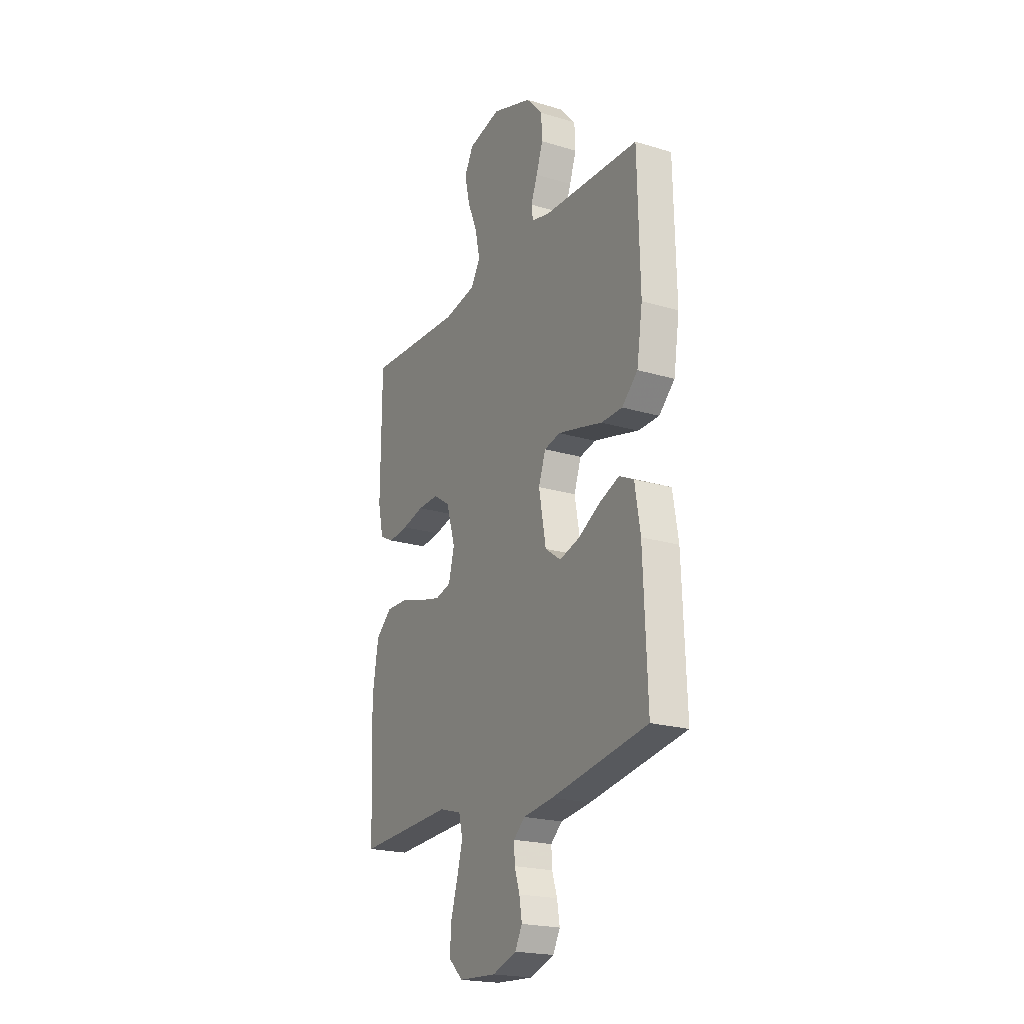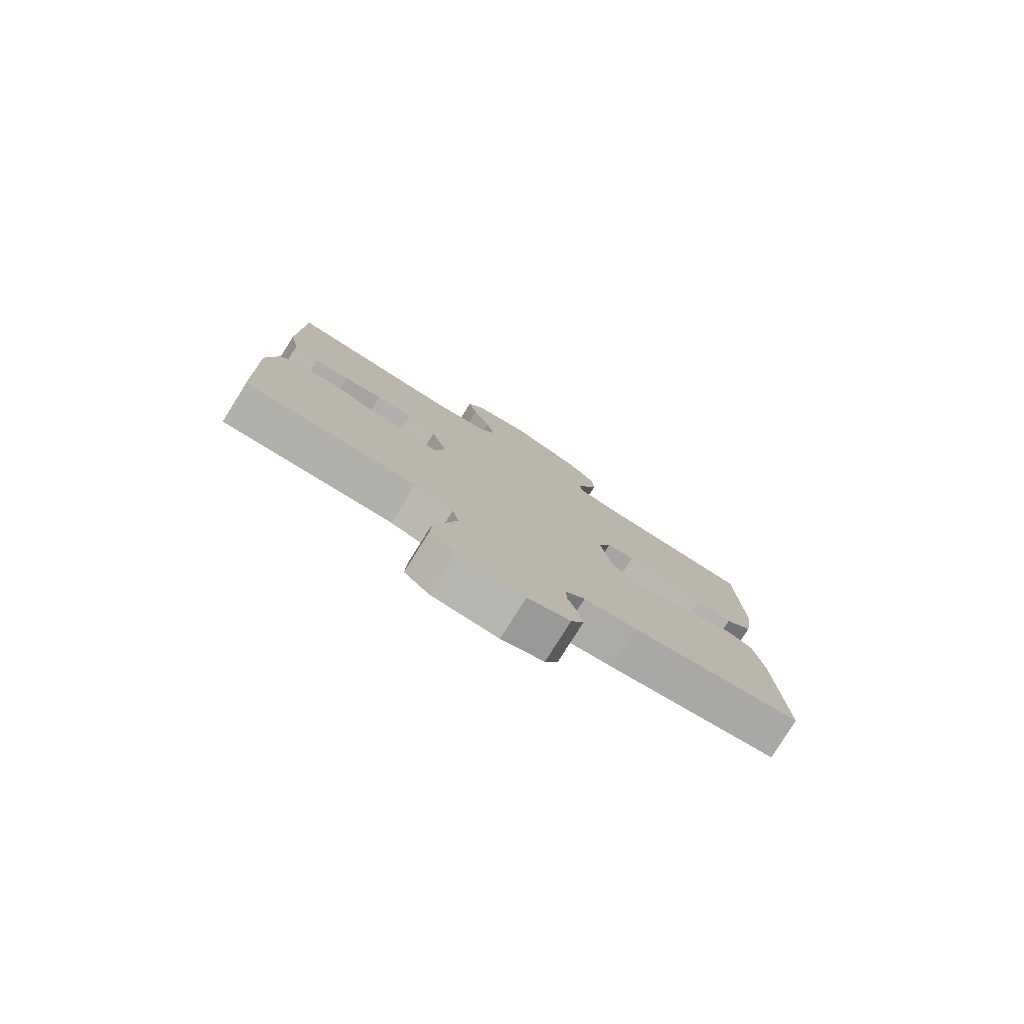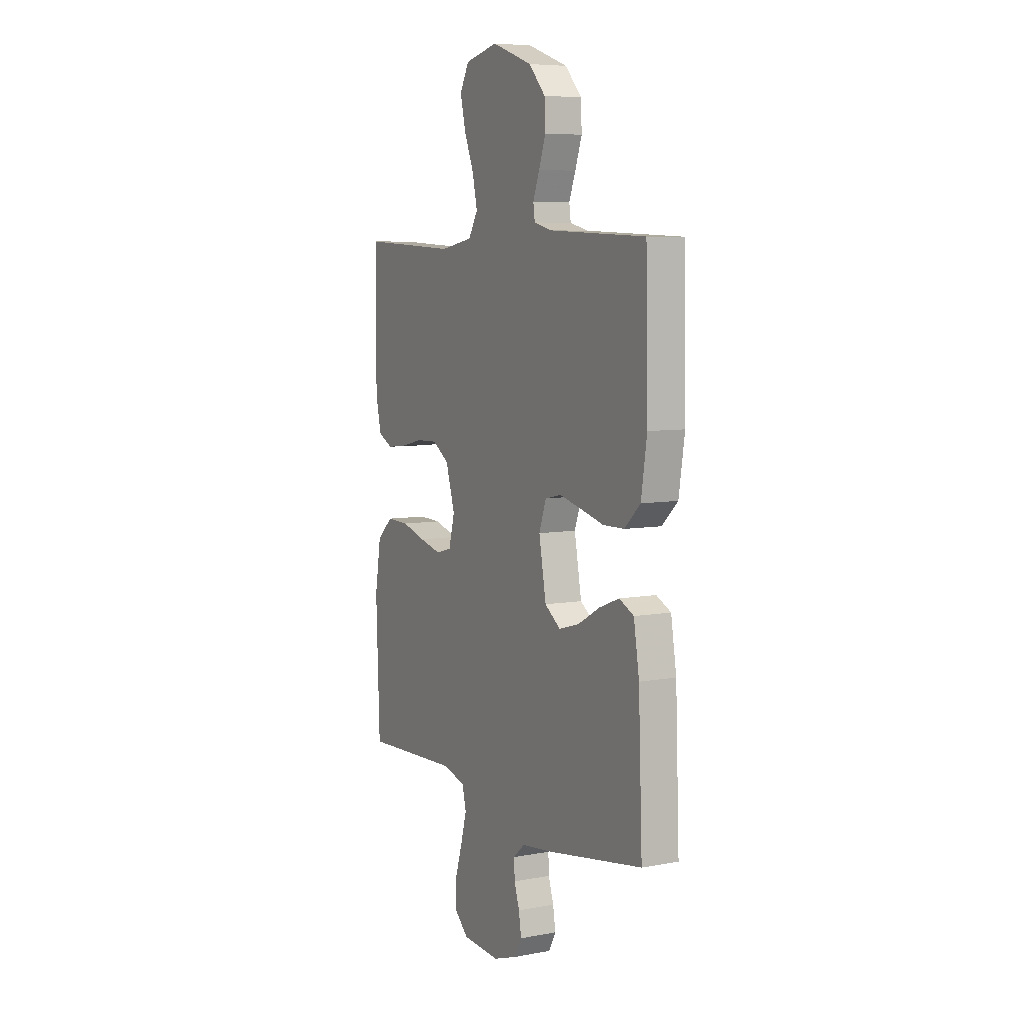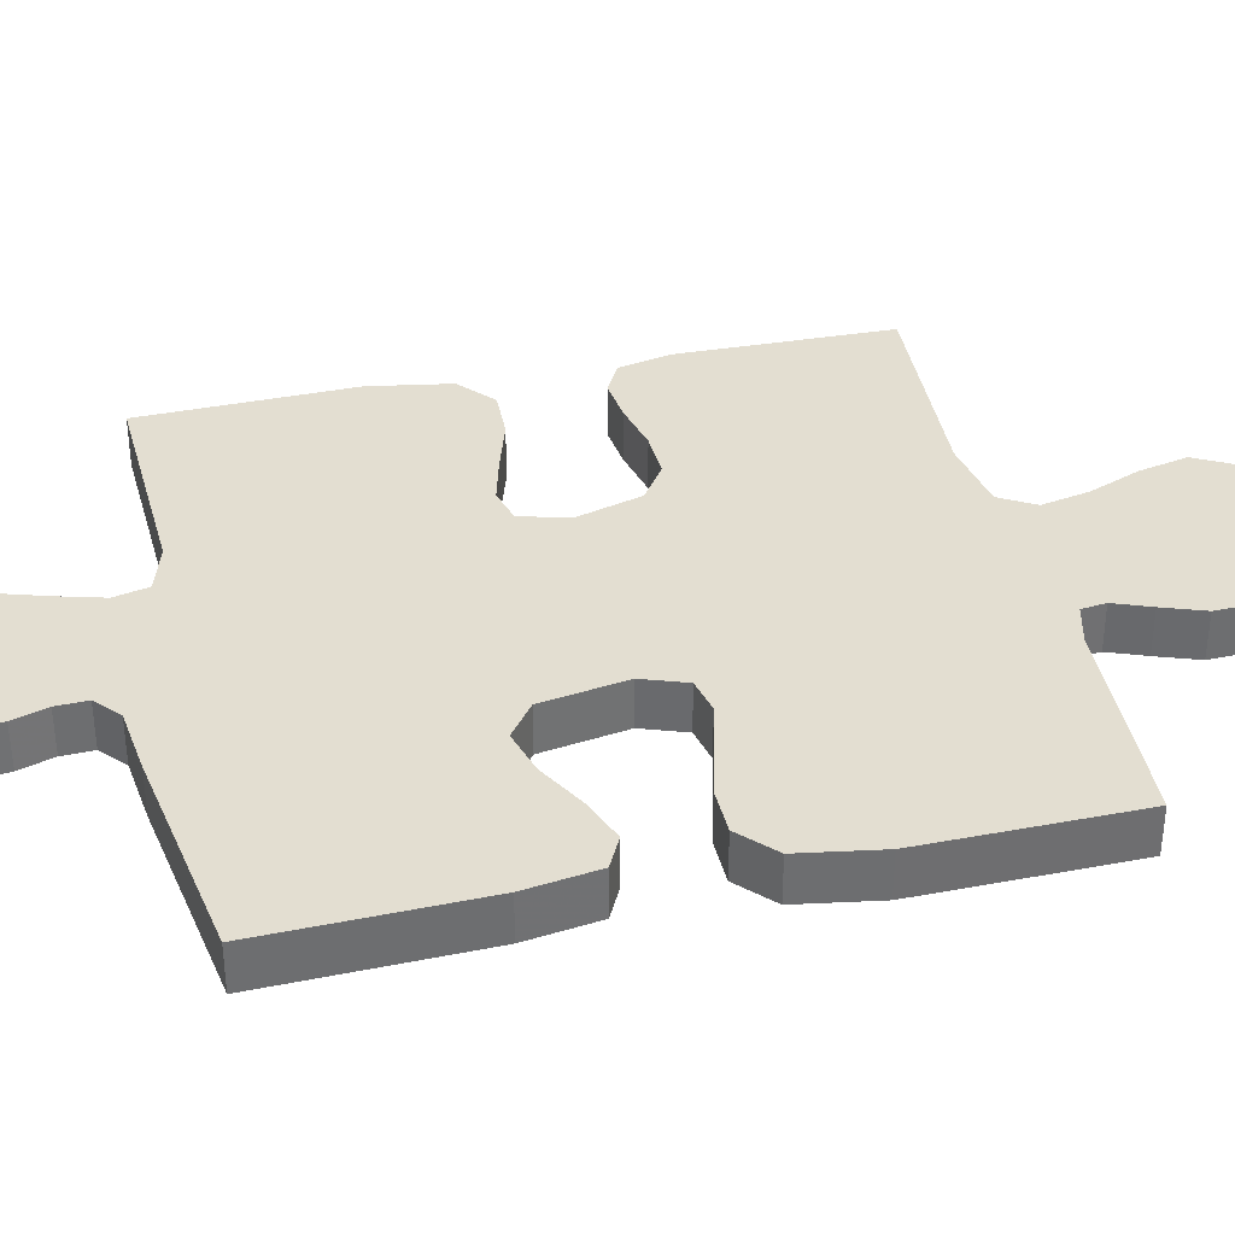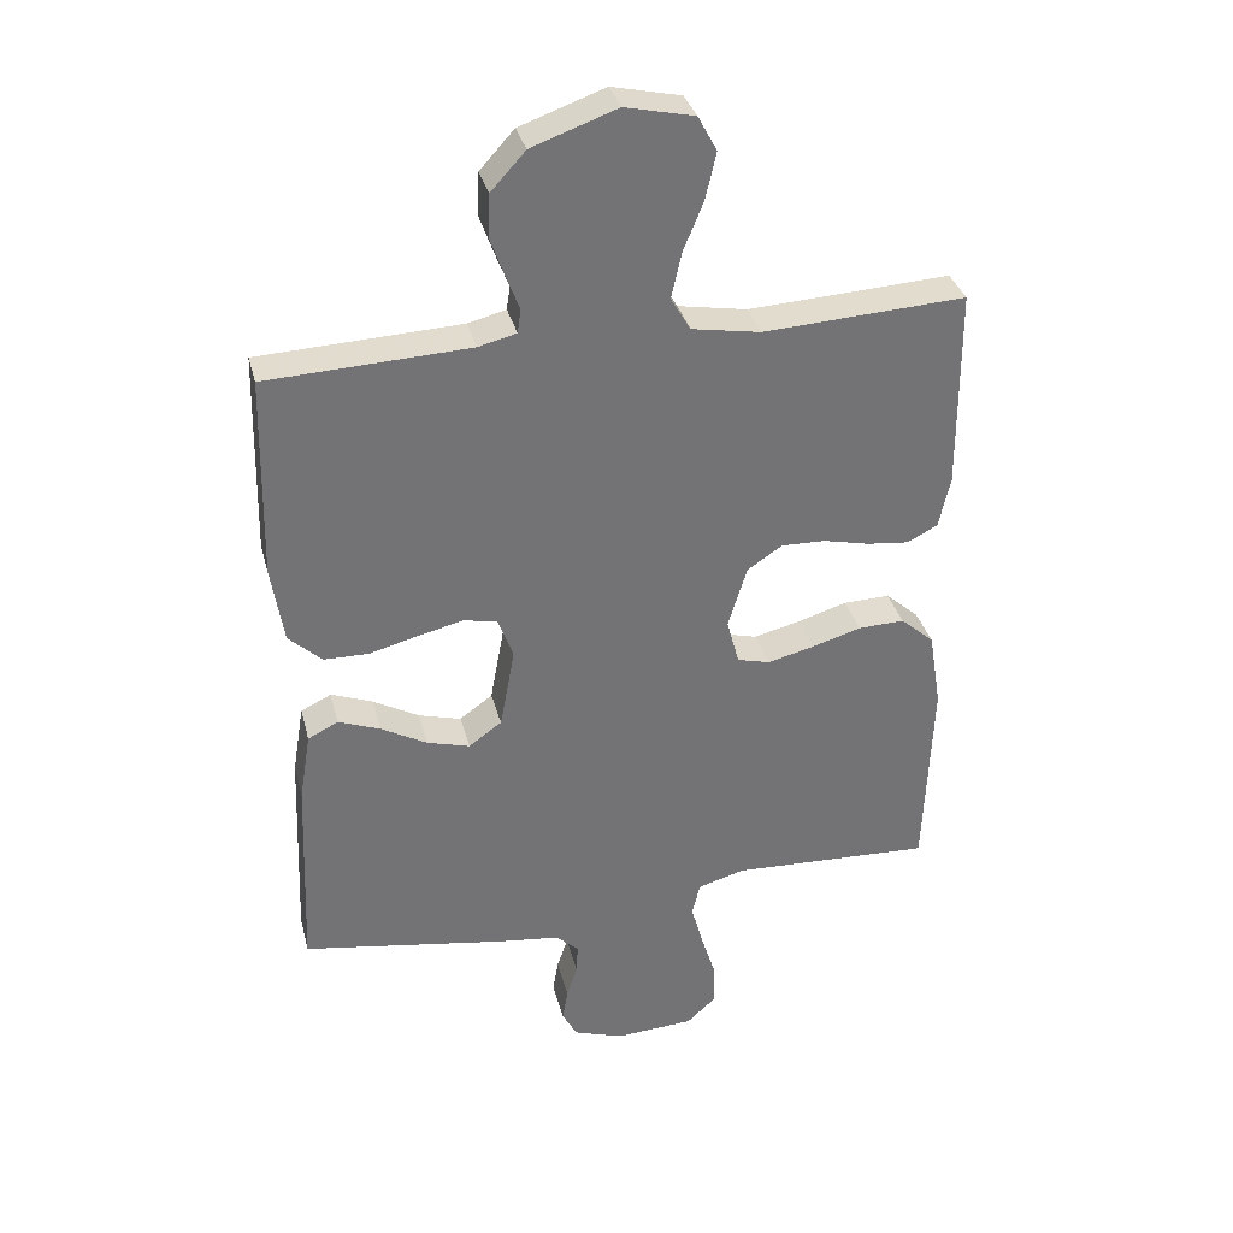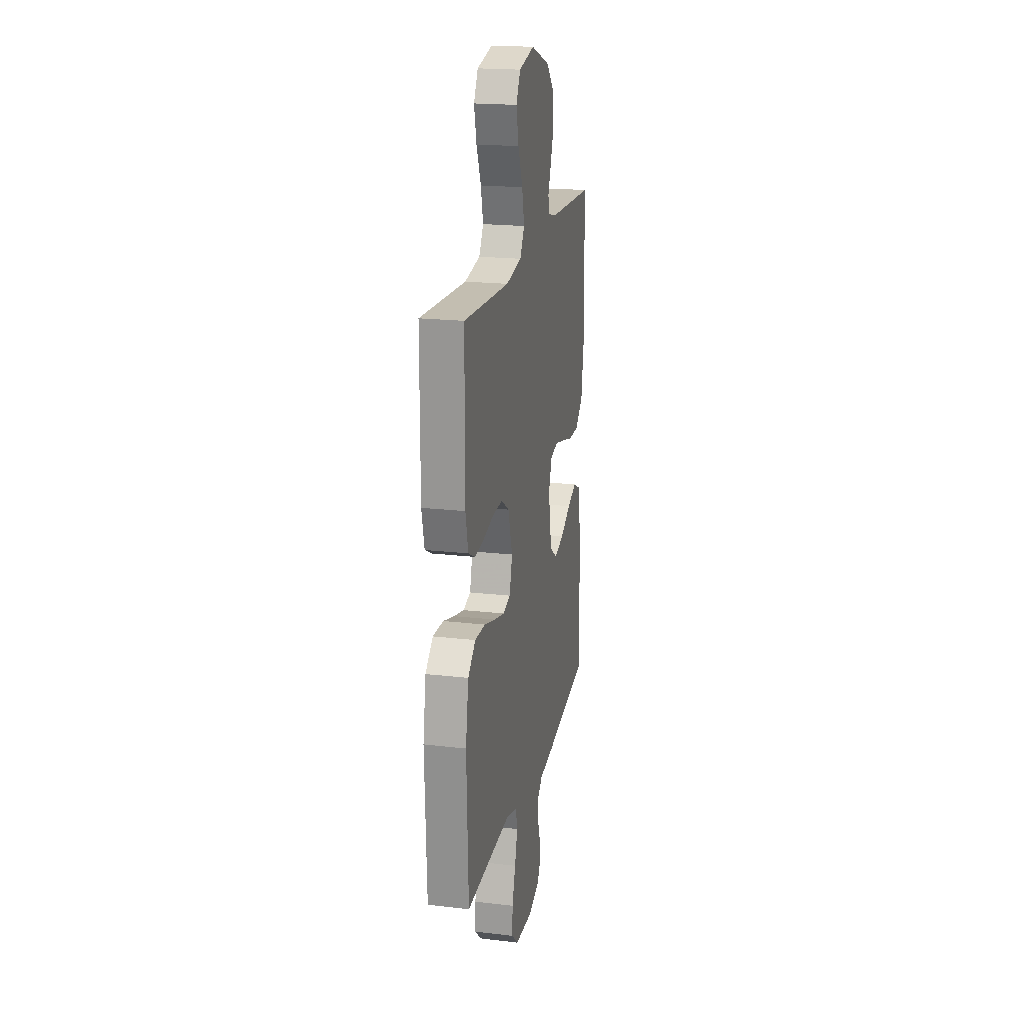
<metadata>
{"format":"obj","ext":"obj","renderer":"f3d","projection":"perspective","resolution":1024,"background":"white","views":[{"elev":-21.3,"azim":-118.1,"up":"+Z"},{"elev":-79.6,"azim":147.9,"up":"+Z"},{"elev":6.9,"azim":-118.3,"up":"+Z"},{"elev":36.0,"azim":-102.5,"up":"+Y"},{"elev":34.4,"azim":-14.1,"up":"+Z"},{"elev":20.1,"azim":102.2,"up":"+Z"}]}
</metadata>
<code>
v 0.5 0.07 0.5
v 0.502 0.07 0.2
v 0.485 0.07 0.124
v 0.44 0.07 0.101
v 0.378 0.07 0.108
v 0.309 0.07 0.124
v 0.244 0.07 0.126
v 0.192 0.07 0.092
v 0.164 0.07 0
v 0.182 0.07 -0.069
v 0.231 0.07 -0.082
v 0.299 0.07 -0.065
v 0.373 0.07 -0.043
v 0.442 0.07 -0.041
v 0.492 0.07 -0.085
v 0.511 0.07 -0.2
v 0.5 0.07 -0.5
v 0.2 0.07 -0.486
v 0.131 0.07 -0.506
v 0.119 0.07 -0.555
v 0.137 0.07 -0.621
v 0.159 0.07 -0.692
v 0.161 0.07 -0.754
v 0.117 0.07 -0.795
v 0 0.07 -0.802
v -0.075 0.07 -0.776
v -0.097 0.07 -0.735
v -0.089 0.07 -0.686
v -0.073 0.07 -0.637
v -0.071 0.07 -0.593
v -0.106 0.07 -0.562
v -0.2 0.07 -0.55
v -0.5 0.07 -0.5
v -0.488 0.07 -0.2
v -0.471 0.07 -0.097
v -0.426 0.07 -0.075
v -0.364 0.07 -0.099
v -0.296 0.07 -0.137
v -0.233 0.07 -0.155
v -0.184 0.07 -0.12
v -0.162 0.07 0
v -0.184 0.07 0.062
v -0.234 0.07 0.073
v -0.301 0.07 0.057
v -0.374 0.07 0.038
v -0.44 0.07 0.039
v -0.489 0.07 0.085
v -0.507 0.07 0.2
v -0.5 0.07 0.5
v -0.2 0.07 0.513
v -0.144 0.07 0.527
v -0.139 0.07 0.562
v -0.159 0.07 0.614
v -0.18 0.07 0.673
v -0.177 0.07 0.735
v -0.126 0.07 0.791
v 0 0.07 0.836
v 0.102 0.07 0.813
v 0.13 0.07 0.761
v 0.114 0.07 0.692
v 0.084 0.07 0.619
v 0.069 0.07 0.551
v 0.098 0.07 0.502
v 0.2 0.07 0.484
v 0.5 0 0.5
v 0.502 0 0.2
v 0.485 0 0.124
v 0.44 0 0.101
v 0.378 0 0.108
v 0.309 0 0.124
v 0.244 0 0.126
v 0.192 0 0.092
v 0.164 0 0
v 0.182 0 -0.069
v 0.231 0 -0.082
v 0.299 0 -0.065
v 0.373 0 -0.043
v 0.442 0 -0.041
v 0.492 0 -0.085
v 0.511 0 -0.2
v 0.5 0 -0.5
v 0.2 0 -0.486
v 0.131 0 -0.506
v 0.119 0 -0.555
v 0.137 0 -0.621
v 0.159 0 -0.692
v 0.161 0 -0.754
v 0.117 0 -0.795
v 0 0 -0.802
v -0.075 0 -0.776
v -0.097 0 -0.735
v -0.089 0 -0.686
v -0.073 0 -0.637
v -0.071 0 -0.593
v -0.106 0 -0.562
v -0.2 0 -0.55
v -0.5 0 -0.5
v -0.488 0 -0.2
v -0.471 0 -0.097
v -0.426 0 -0.075
v -0.364 0 -0.099
v -0.296 0 -0.137
v -0.233 0 -0.155
v -0.184 0 -0.12
v -0.162 0 0
v -0.184 0 0.062
v -0.234 0 0.073
v -0.301 0 0.057
v -0.374 0 0.038
v -0.44 0 0.039
v -0.489 0 0.085
v -0.507 0 0.2
v -0.5 0 0.5
v -0.2 0 0.513
v -0.144 0 0.527
v -0.139 0 0.562
v -0.159 0 0.614
v -0.18 0 0.673
v -0.177 0 0.735
v -0.126 0 0.791
v 0 0 0.836
v 0.102 0 0.813
v 0.13 0 0.761
v 0.114 0 0.692
v 0.084 0 0.619
v 0.069 0 0.551
v 0.098 0 0.502
v 0.2 0 0.484
f 59 60 61
f 58 59 61
f 57 58 61
f 56 57 61
f 55 56 61
f 54 55 61
f 53 54 61
f 52 53 61
f 51 52 61 62
f 50 51 62 63
f 50 63 64
f 49 50 64
f 48 49 64
f 47 48 64
f 46 47 64
f 45 46 64
f 44 45 64
f 36 37 38
f 35 36 38
f 34 35 38
f 33 34 38
f 32 33 38
f 31 32 38
f 30 31 38 39
f 27 28 29
f 26 27 29
f 25 26 29
f 24 25 29
f 23 24 29
f 22 23 29
f 21 22 29
f 20 21 29 30
f 30 39 40
f 20 30 40
f 19 20 40
f 16 17 18
f 15 16 18
f 14 15 18
f 13 14 18
f 12 13 18
f 11 12 18 19
f 4 5 6
f 3 4 6
f 2 3 6
f 1 2 6
f 64 1 6
f 64 6 7
f 43 44 64
f 64 7 8
f 43 64 8
f 42 43 8
f 41 42 8 9
f 19 40 41
f 11 19 41
f 10 11 41
f 9 10 41
f 125 124 123
f 125 123 122
f 125 122 121
f 125 121 120
f 125 120 119
f 125 119 118
f 125 118 117
f 125 117 116
f 126 125 116 115
f 127 126 115 114
f 128 127 114
f 128 114 113
f 128 113 112
f 128 112 111
f 128 111 110
f 128 110 109
f 128 109 108
f 102 101 100
f 102 100 99
f 102 99 98
f 102 98 97
f 102 97 96
f 102 96 95
f 103 102 95 94
f 93 92 91
f 93 91 90
f 93 90 89
f 93 89 88
f 93 88 87
f 93 87 86
f 93 86 85
f 94 93 85 84
f 104 103 94
f 104 94 84
f 104 84 83
f 82 81 80
f 82 80 79
f 82 79 78
f 82 78 77
f 82 77 76
f 83 82 76 75
f 70 69 68
f 70 68 67
f 70 67 66
f 70 66 65
f 70 65 128
f 71 70 128
f 128 108 107
f 72 71 128
f 72 128 107
f 72 107 106
f 73 72 106 105
f 105 104 83
f 105 83 75
f 105 75 74
f 105 74 73
f 1 65 66 2
f 2 66 67 3
f 3 67 68 4
f 4 68 69 5
f 5 69 70 6
f 6 70 71 7
f 7 71 72 8
f 8 72 73 9
f 9 73 74 10
f 10 74 75 11
f 11 75 76 12
f 12 76 77 13
f 13 77 78 14
f 14 78 79 15
f 15 79 80 16
f 16 80 81 17
f 17 81 82 18
f 18 82 83 19
f 19 83 84 20
f 20 84 85 21
f 21 85 86 22
f 22 86 87 23
f 23 87 88 24
f 24 88 89 25
f 25 89 90 26
f 26 90 91 27
f 27 91 92 28
f 28 92 93 29
f 29 93 94 30
f 30 94 95 31
f 31 95 96 32
f 32 96 97 33
f 33 97 98 34
f 34 98 99 35
f 35 99 100 36
f 36 100 101 37
f 37 101 102 38
f 38 102 103 39
f 39 103 104 40
f 40 104 105 41
f 41 105 106 42
f 42 106 107 43
f 43 107 108 44
f 44 108 109 45
f 45 109 110 46
f 46 110 111 47
f 47 111 112 48
f 48 112 113 49
f 49 113 114 50
f 50 114 115 51
f 51 115 116 52
f 52 116 117 53
f 53 117 118 54
f 54 118 119 55
f 55 119 120 56
f 56 120 121 57
f 57 121 122 58
f 58 122 123 59
f 59 123 124 60
f 60 124 125 61
f 61 125 126 62
f 62 126 127 63
f 63 127 128 64
f 64 128 65 1

</code>
